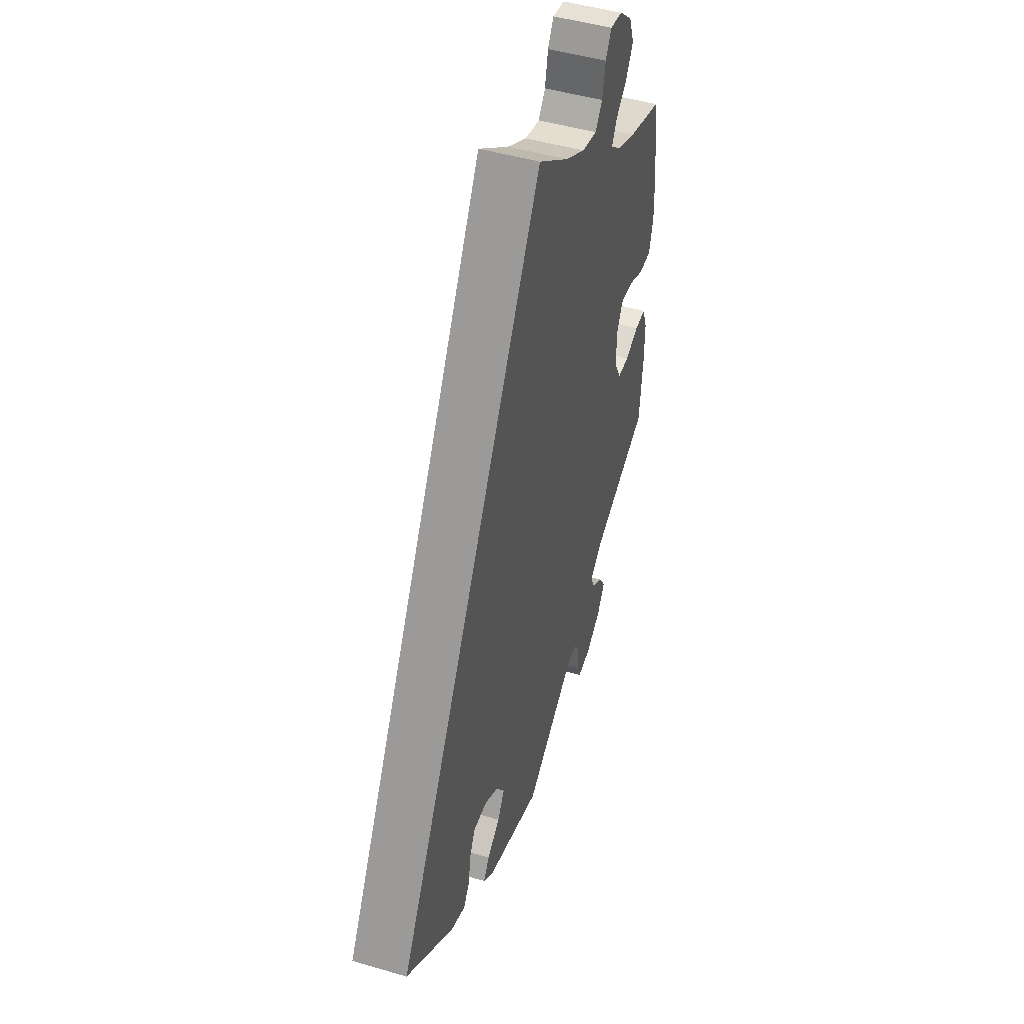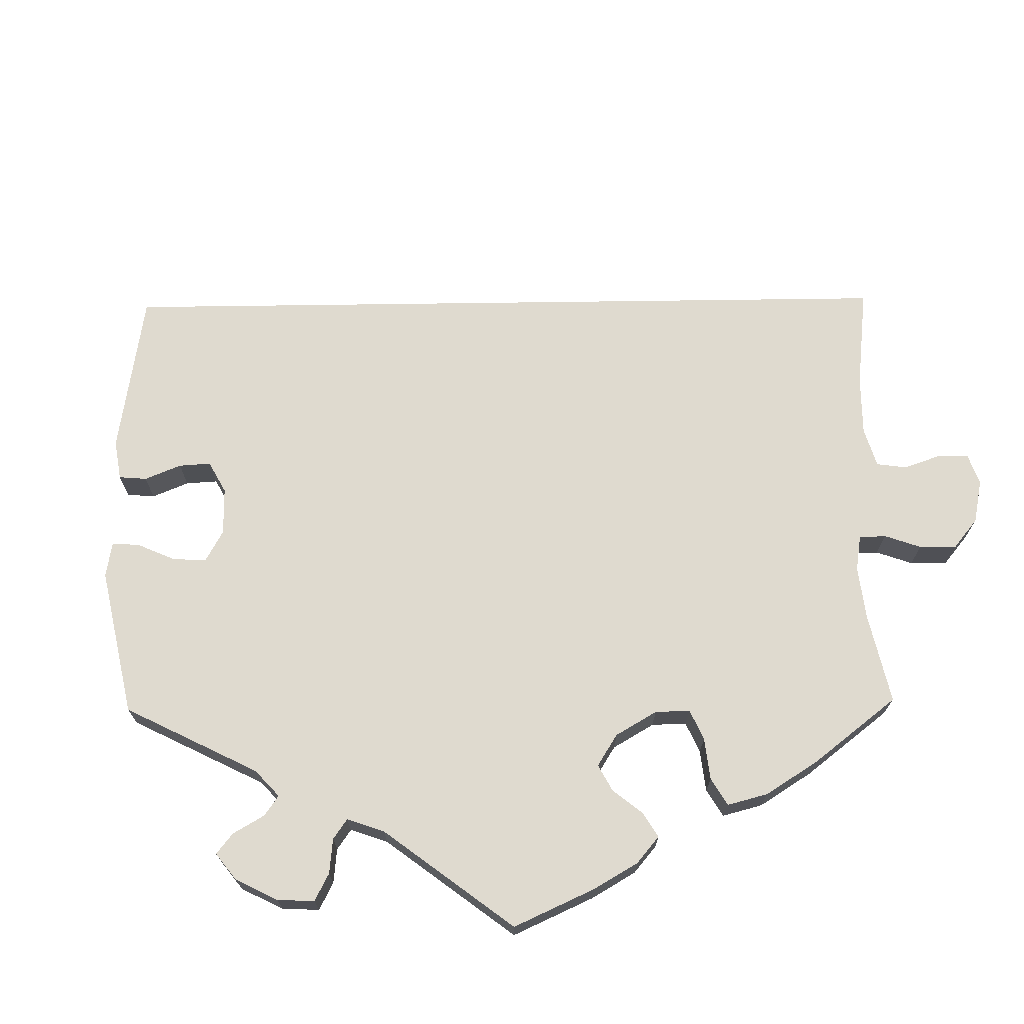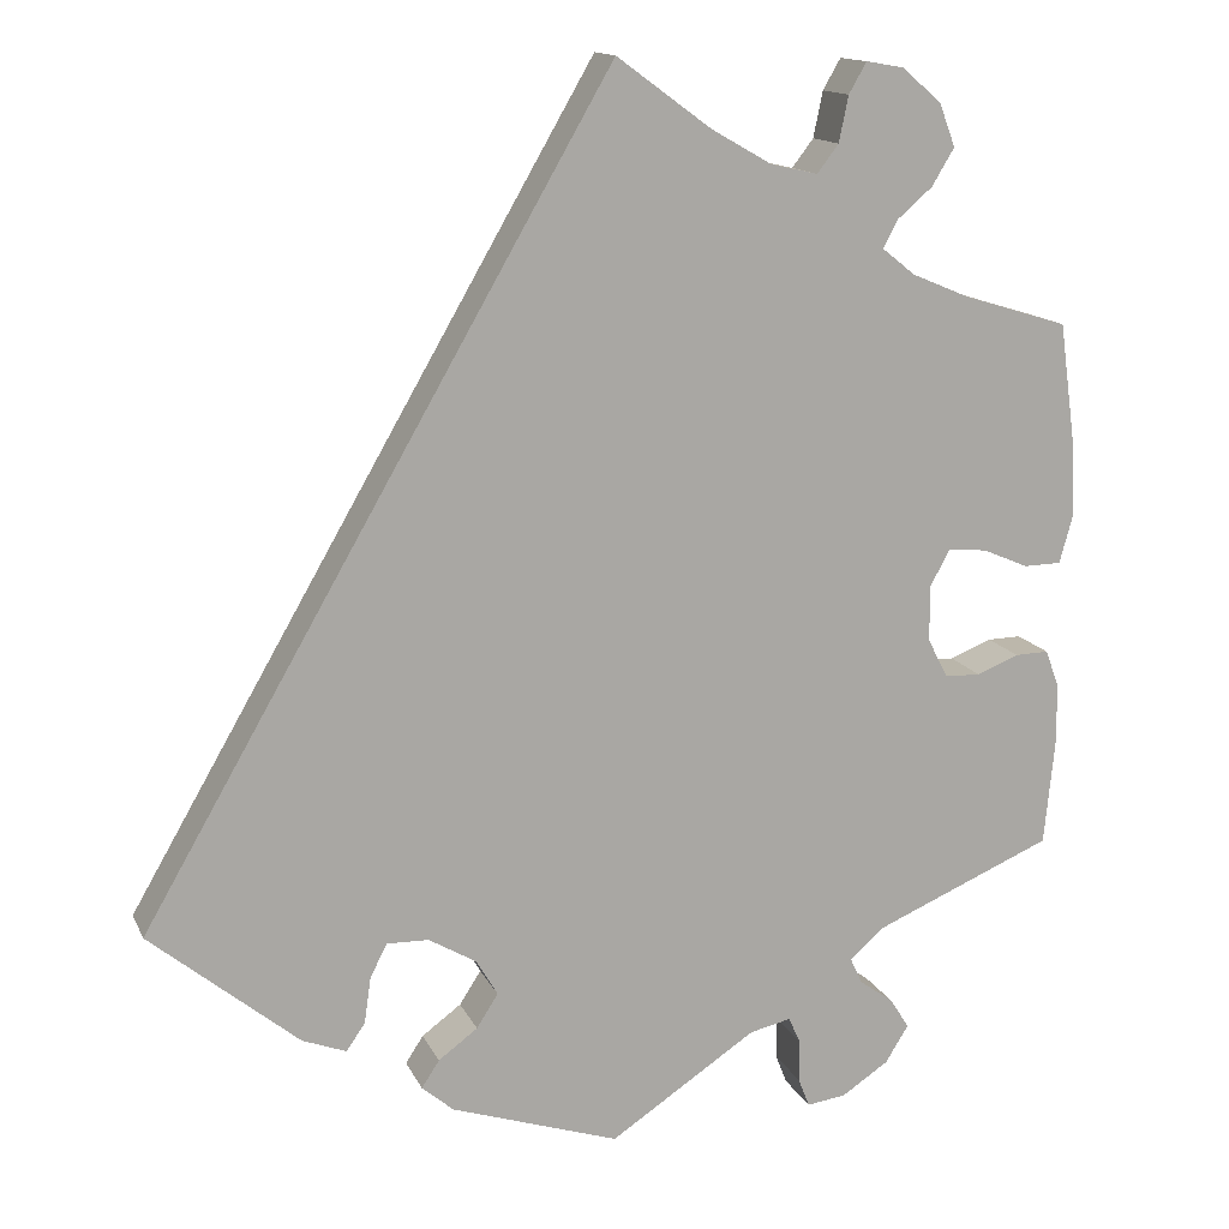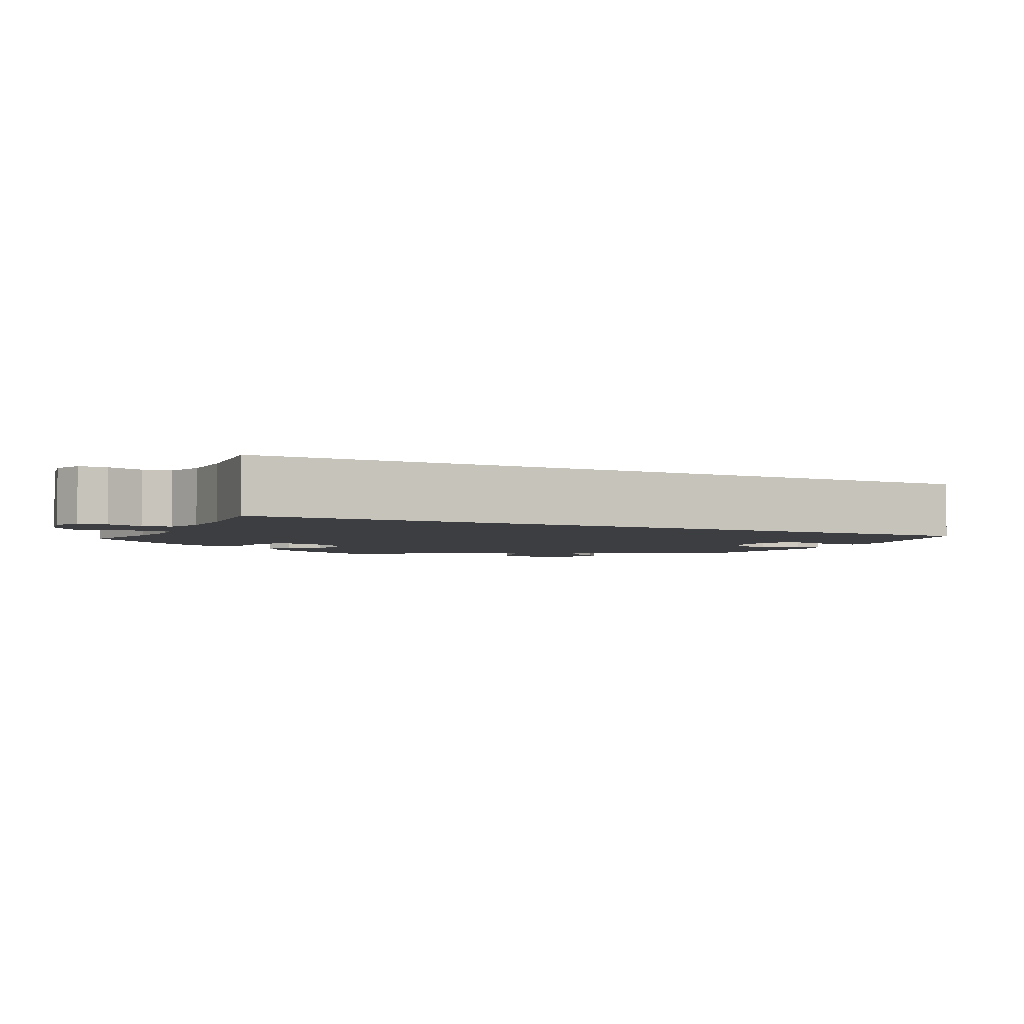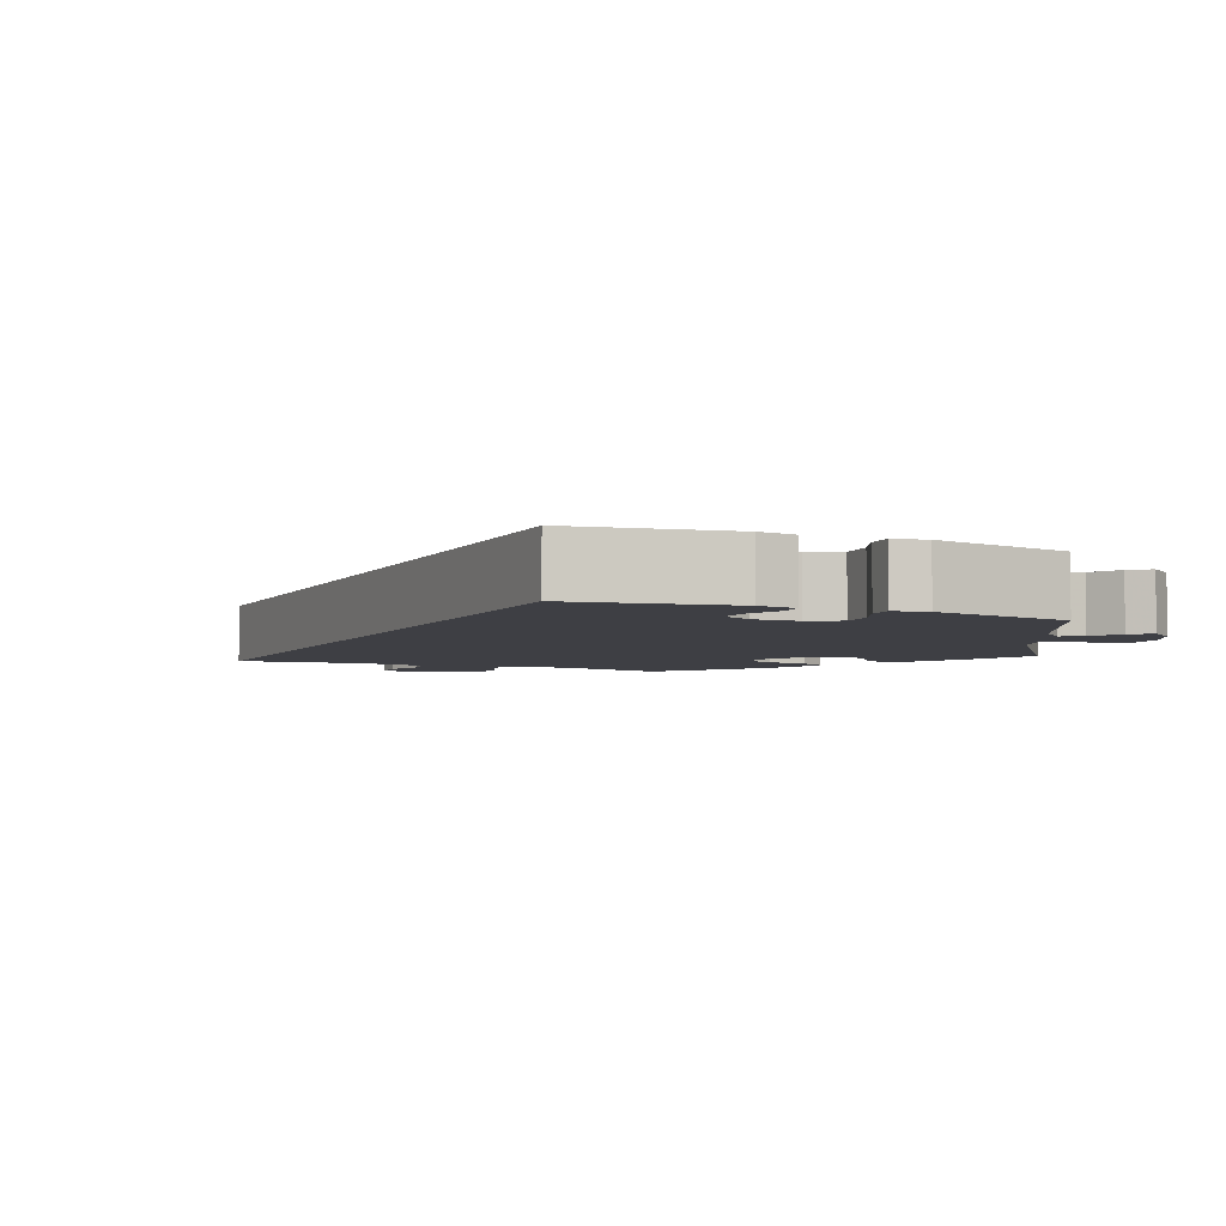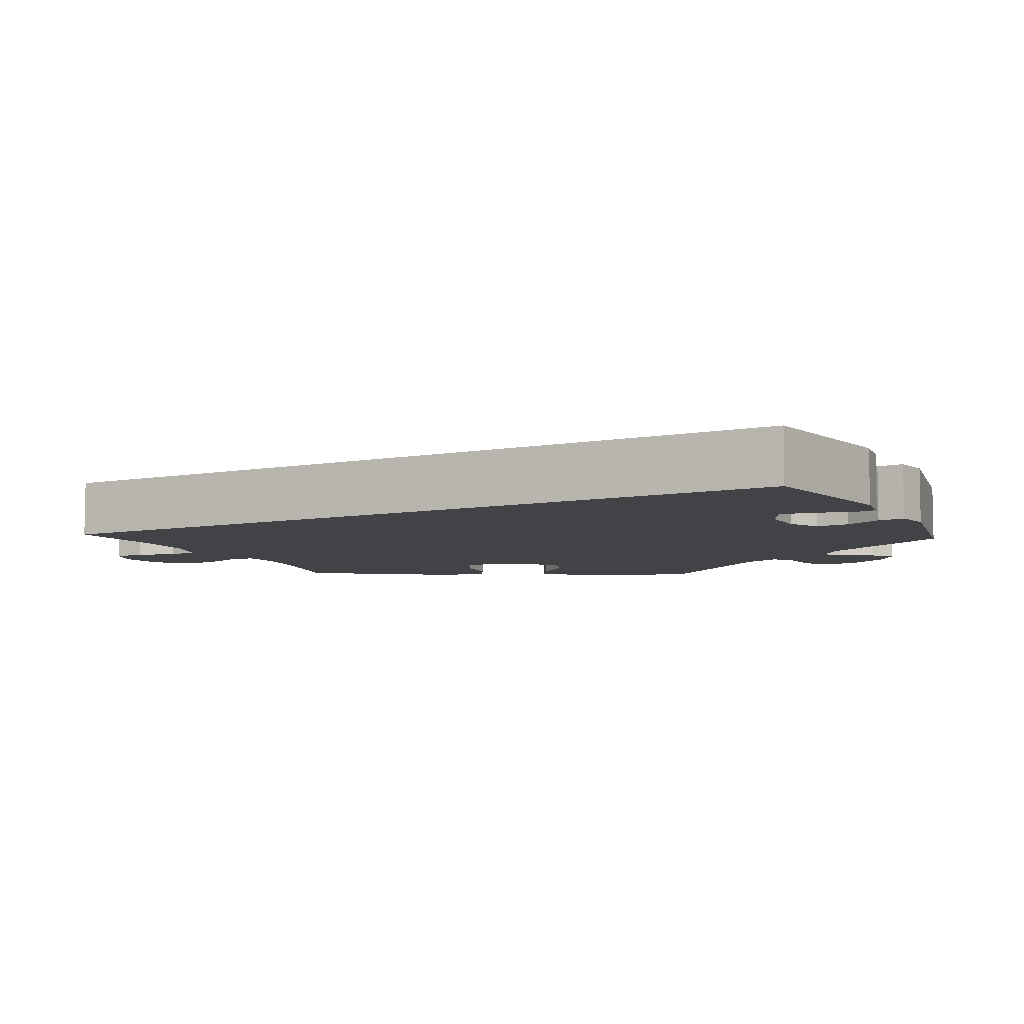
<metadata>
{"format":"obj","ext":"obj","renderer":"f3d","projection":"perspective","resolution":1024,"background":"white","views":[{"elev":47.4,"azim":108.3,"up":"+Z"},{"elev":70.6,"azim":-120.8,"up":"+Y"},{"elev":14.1,"azim":162.1,"up":"+Z"},{"elev":-3.6,"azim":33.4,"up":"+Y"},{"elev":-4.5,"azim":125.9,"up":"+Y"},{"elev":-7.4,"azim":87.6,"up":"+Y"}]}
</metadata>
<code>
v -0.156 0.07 -0.474
v -0.2 0.07 -0.464
v -0.213 0.07 -0.492
v -0.213 0.07 -0.538
v -0.225 0.07 -0.569
v -0.267 0.07 -0.563
v -0.317 0.07 -0.53
v -0.342 0.07 -0.49
v -0.321 0.07 -0.457
v -0.285 0.07 -0.431
v -0.272 0.07 -0.403
v -0.31 0.07 -0.37
v -0.5 0.07 -0.289
v -0.511 0.07 -0.178
v -0.511 0.07 -0.112
v -0.496 0.07 -0.071
v -0.46 0.07 -0.072
v -0.415 0.07 -0.09
v -0.377 0.07 -0.089
v -0.355 0.07 -0.047
v -0.355 0.07 0.013
v -0.376 0.07 0.052
v -0.418 0.07 0.048
v -0.467 0.07 0.027
v -0.507 0.07 0.028
v -0.521 0.07 0.079
v -0.518 0.07 0.157
v -0.5 0.07 0.289
v -0.388 0.07 0.323
v -0.326 0.07 0.349
v -0.291 0.07 0.377
v -0.307 0.07 0.407
v -0.344 0.07 0.439
v -0.368 0.07 0.479
v -0.351 0.07 0.524
v -0.309 0.07 0.561
v -0.268 0.07 0.568
v -0.249 0.07 0.535
v -0.239 0.07 0.486
v -0.216 0.07 0.456
v -0.166 0.07 0.467
v -0.101 0.07 0.504
v 0 0.07 0.578
v 0.501 0.07 -0.289
v 0.342 0.07 -0.42
v 0.295 0.07 -0.438
v 0.275 0.07 -0.409
v 0.268 0.07 -0.36
v 0.25 0.07 -0.324
v 0.205 0.07 -0.325
v 0.154 0.07 -0.355
v 0.131 0.07 -0.394
v 0.154 0.07 -0.43
v 0.196 0.07 -0.461
v 0.215 0.07 -0.49
v 0.181 0.07 -0.519
v 0.001 0.07 -0.578
v -0.156 0 -0.474
v -0.2 0 -0.464
v -0.213 0 -0.492
v -0.213 0 -0.538
v -0.225 0 -0.569
v -0.267 0 -0.563
v -0.317 0 -0.53
v -0.342 0 -0.49
v -0.321 0 -0.457
v -0.285 0 -0.431
v -0.272 0 -0.403
v -0.31 0 -0.37
v -0.5 0 -0.289
v -0.511 0 -0.178
v -0.511 0 -0.112
v -0.496 0 -0.071
v -0.46 0 -0.072
v -0.415 0 -0.09
v -0.377 0 -0.089
v -0.355 0 -0.047
v -0.355 0 0.013
v -0.376 0 0.052
v -0.418 0 0.048
v -0.467 0 0.027
v -0.507 0 0.028
v -0.521 0 0.079
v -0.518 0 0.157
v -0.5 0 0.289
v -0.388 0 0.323
v -0.326 0 0.349
v -0.291 0 0.377
v -0.307 0 0.407
v -0.344 0 0.439
v -0.368 0 0.479
v -0.351 0 0.524
v -0.309 0 0.561
v -0.268 0 0.568
v -0.249 0 0.535
v -0.239 0 0.486
v -0.216 0 0.456
v -0.166 0 0.467
v -0.101 0 0.504
v 0 0 0.578
v 0.501 0 -0.289
v 0.342 0 -0.42
v 0.295 0 -0.438
v 0.275 0 -0.409
v 0.268 0 -0.36
v 0.25 0 -0.324
v 0.205 0 -0.325
v 0.154 0 -0.355
v 0.131 0 -0.394
v 0.154 0 -0.43
v 0.196 0 -0.461
v 0.215 0 -0.49
v 0.181 0 -0.519
v 0.001 0 -0.578
f 56 57 1
f 53 54 55 56
f 52 53 56 1
f 51 52 1 2
f 50 51 2
f 45 46 47 48
f 45 48 49
f 42 43 44 45
f 41 42 45 49
f 40 41 49 50
f 36 37 38 39
f 32 33 34 35
f 31 32 35 36
f 26 27 28 29
f 26 29 30
f 23 24 25 26
f 22 23 26 30
f 21 22 30 31
f 15 16 17 18
f 15 18 19
f 12 13 14 15
f 11 12 15 19
f 7 8 9 10
f 7 10 11
f 6 7 11
f 3 4 5 6
f 2 3 6 11
f 31 36 39 40
f 20 21 31 40
f 20 40 50 2
f 2 11 19 20
f 58 114 113
f 113 112 111 110
f 58 113 110 109
f 59 58 109 108
f 59 108 107
f 105 104 103 102
f 106 105 102
f 102 101 100 99
f 106 102 99 98
f 107 106 98 97
f 96 95 94 93
f 92 91 90 89
f 93 92 89 88
f 86 85 84 83
f 87 86 83
f 83 82 81 80
f 87 83 80 79
f 88 87 79 78
f 75 74 73 72
f 76 75 72
f 72 71 70 69
f 76 72 69 68
f 67 66 65 64
f 68 67 64
f 68 64 63
f 63 62 61 60
f 68 63 60 59
f 97 96 93 88
f 97 88 78 77
f 59 107 97 77
f 77 76 68 59
f 1 58 59 2
f 2 59 60 3
f 3 60 61 4
f 4 61 62 5
f 5 62 63 6
f 6 63 64 7
f 7 64 65 8
f 8 65 66 9
f 9 66 67 10
f 10 67 68 11
f 11 68 69 12
f 12 69 70 13
f 13 70 71 14
f 14 71 72 15
f 15 72 73 16
f 16 73 74 17
f 17 74 75 18
f 18 75 76 19
f 19 76 77 20
f 20 77 78 21
f 21 78 79 22
f 22 79 80 23
f 23 80 81 24
f 24 81 82 25
f 25 82 83 26
f 26 83 84 27
f 27 84 85 28
f 28 85 86 29
f 29 86 87 30
f 30 87 88 31
f 31 88 89 32
f 32 89 90 33
f 33 90 91 34
f 34 91 92 35
f 35 92 93 36
f 36 93 94 37
f 37 94 95 38
f 38 95 96 39
f 39 96 97 40
f 40 97 98 41
f 41 98 99 42
f 42 99 100 43
f 43 100 101 44
f 44 101 102 45
f 45 102 103 46
f 46 103 104 47
f 47 104 105 48
f 48 105 106 49
f 49 106 107 50
f 50 107 108 51
f 51 108 109 52
f 52 109 110 53
f 53 110 111 54
f 54 111 112 55
f 55 112 113 56
f 56 113 114 57
f 57 114 58 1

</code>
